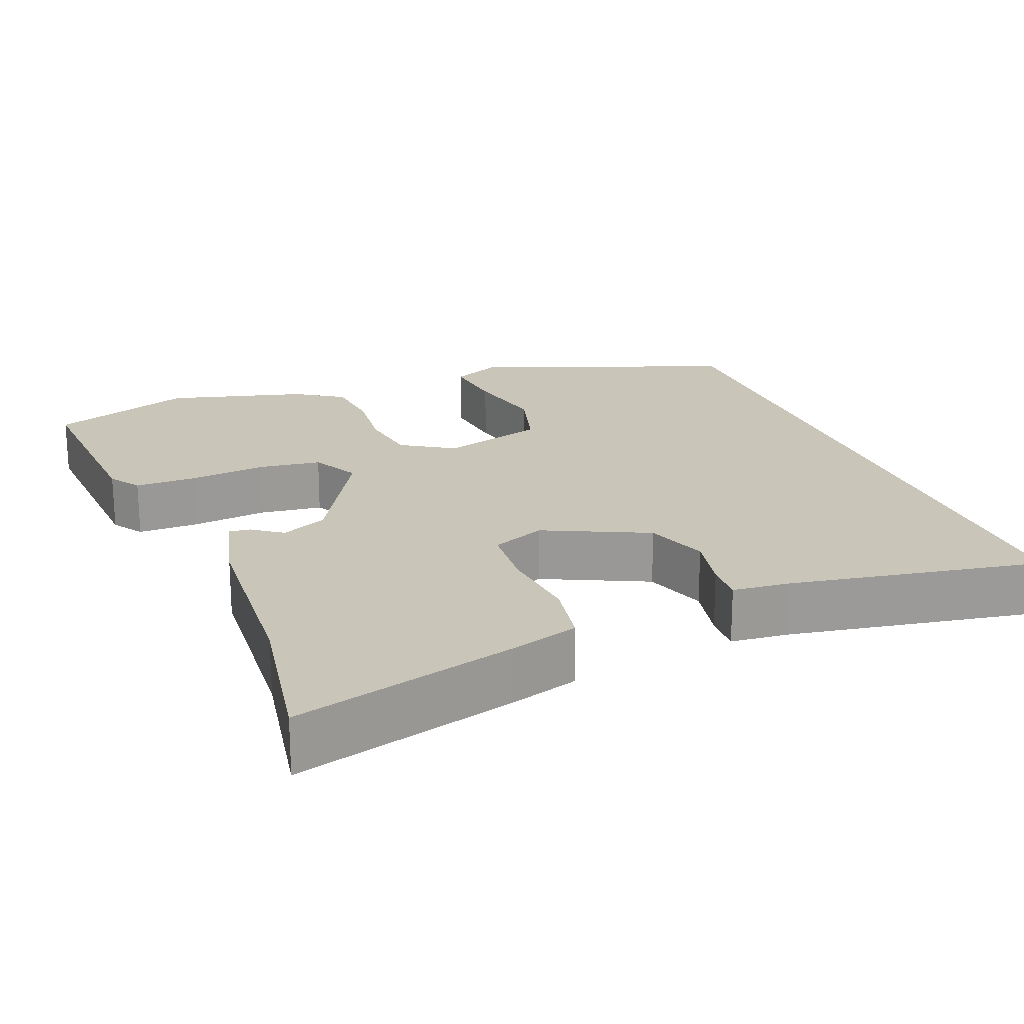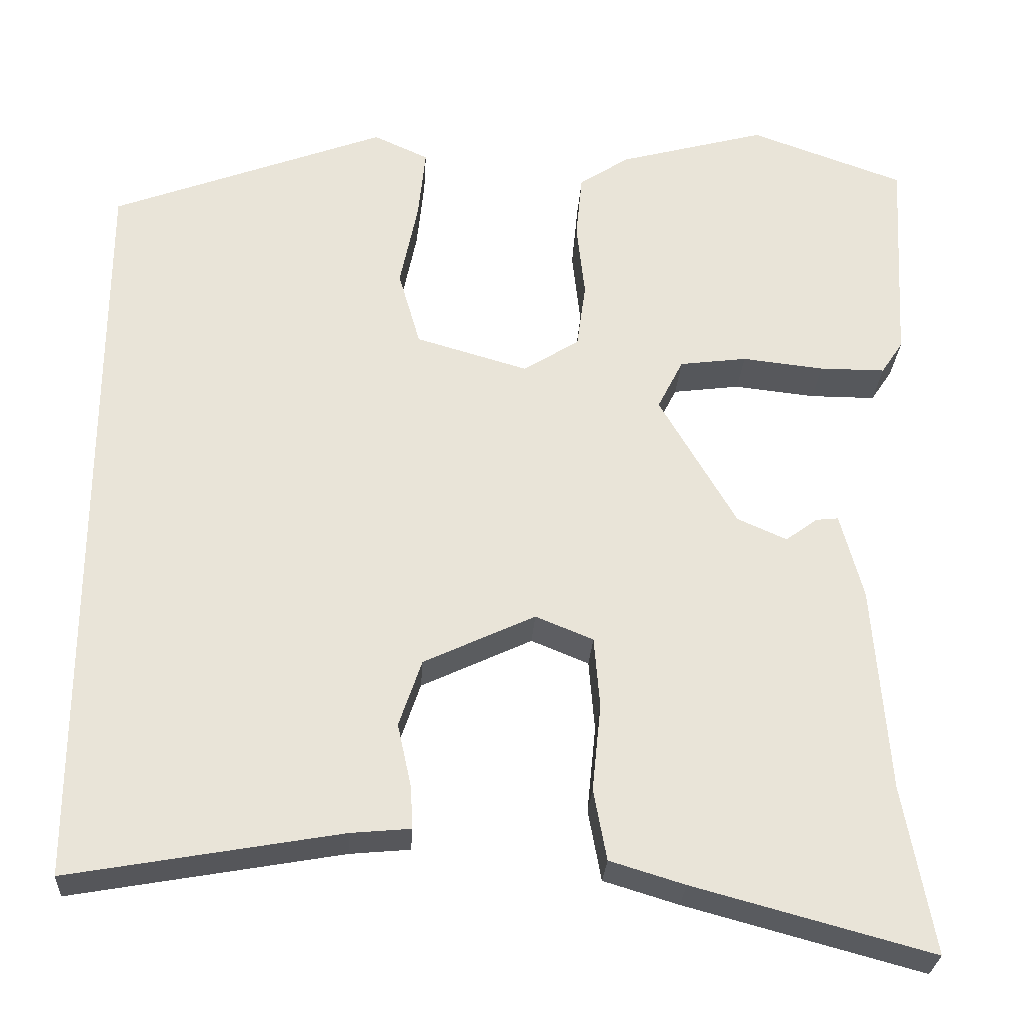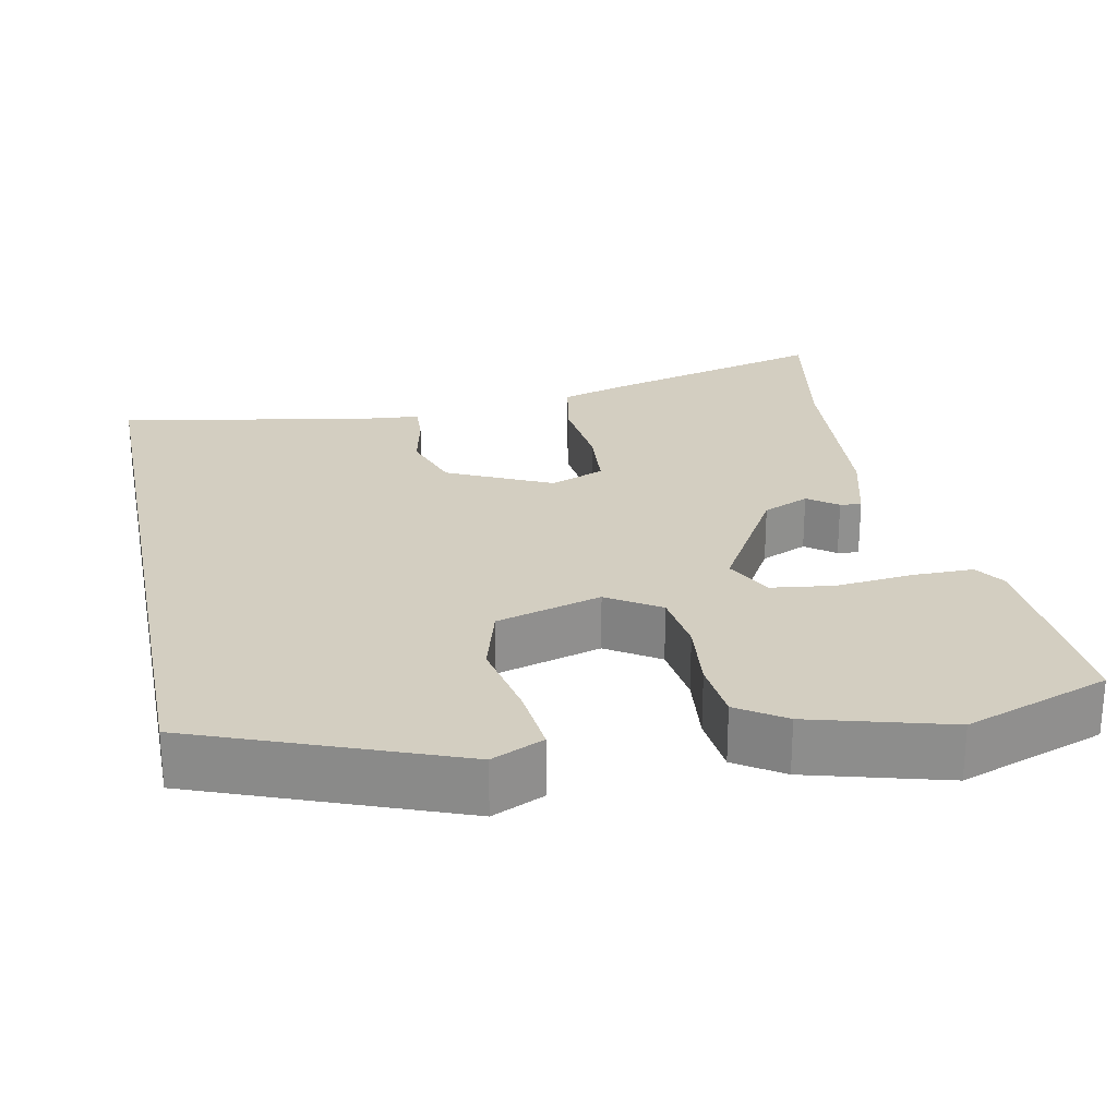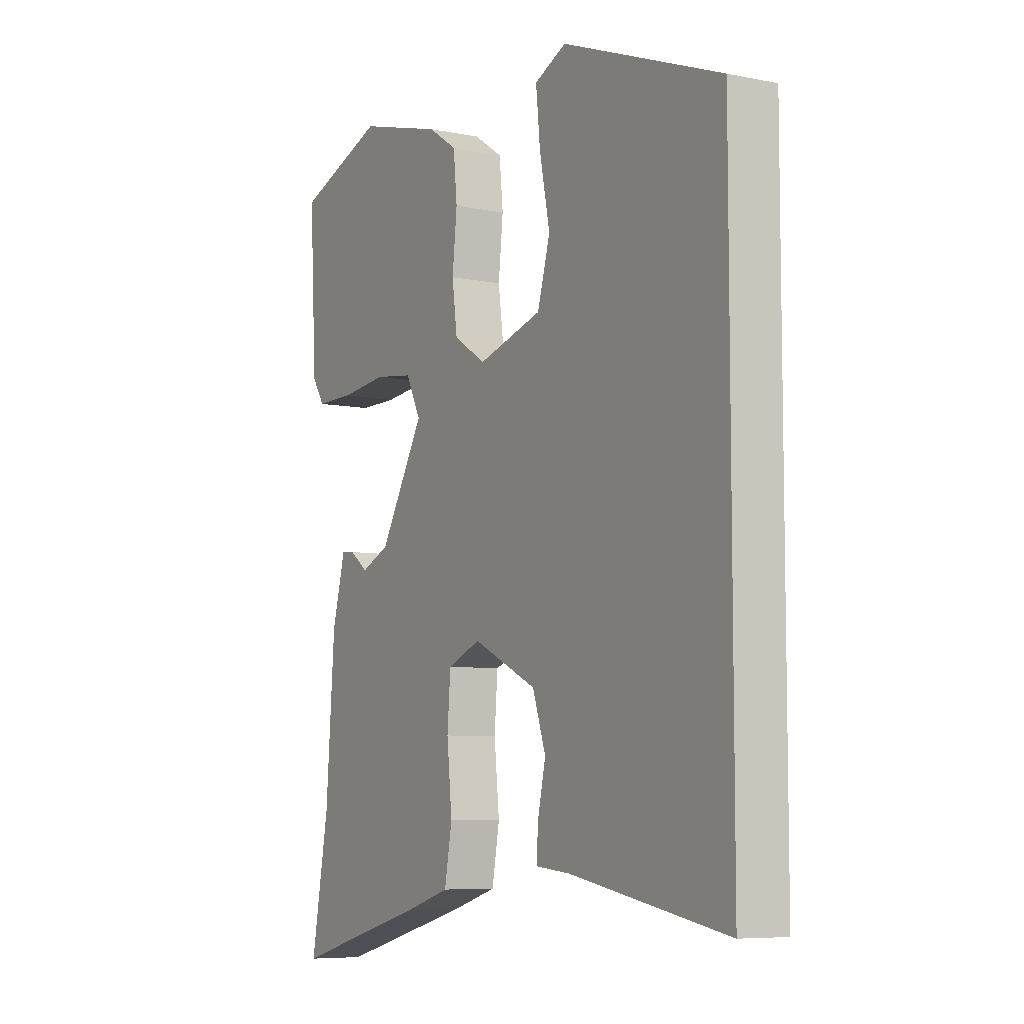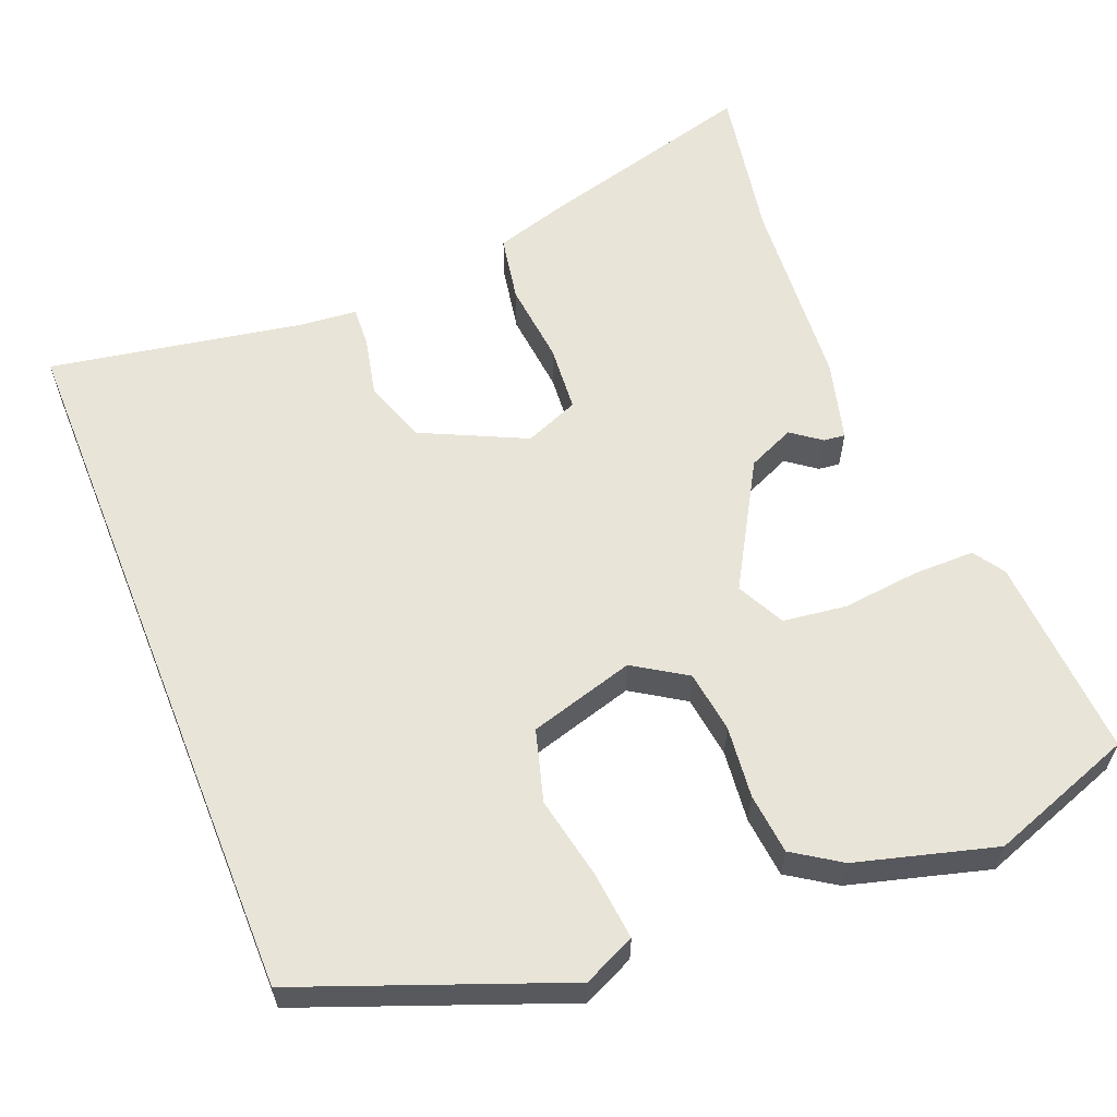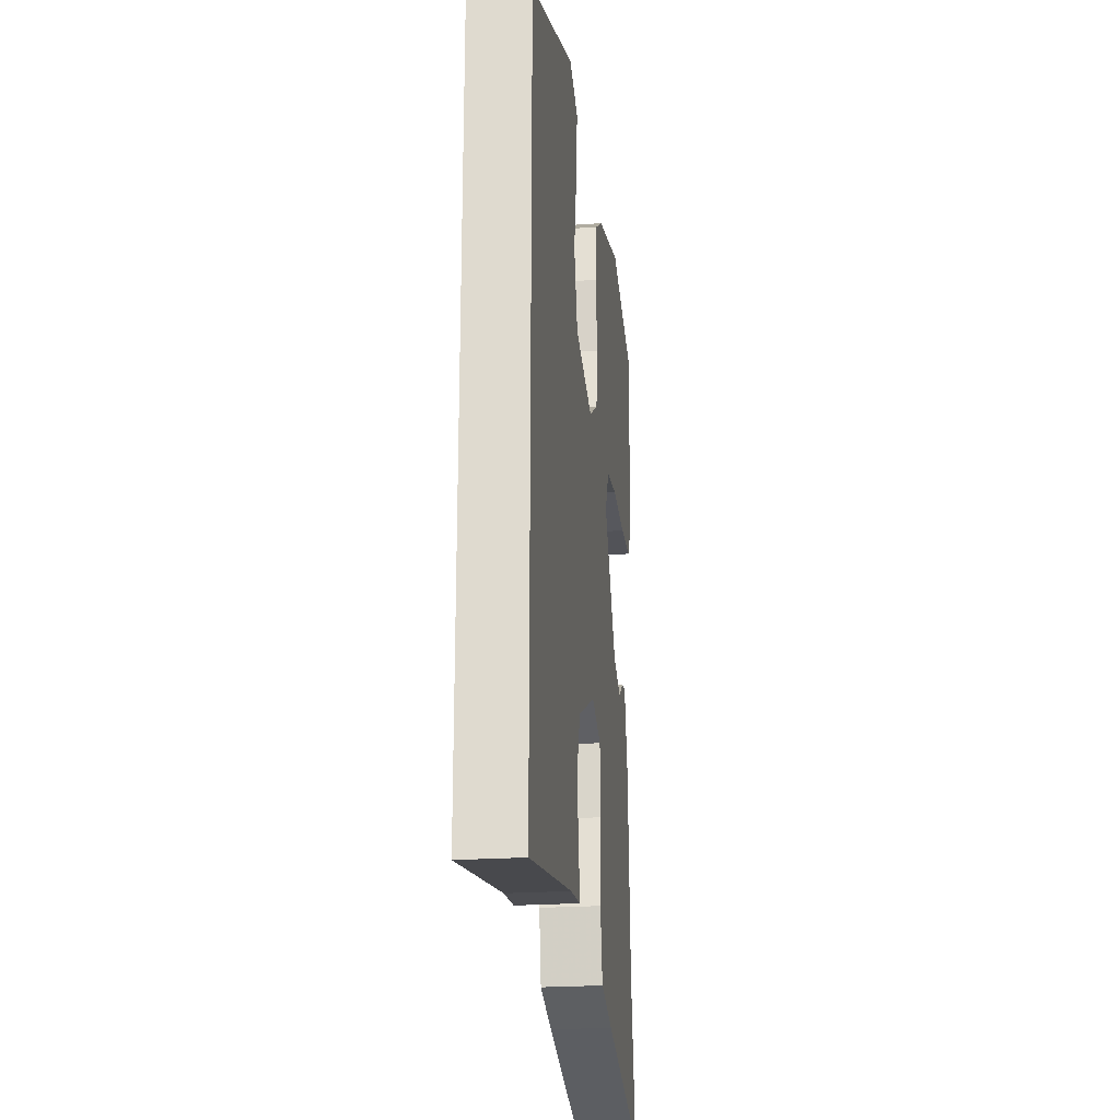
<metadata>
{"format":"obj","ext":"obj","renderer":"f3d","projection":"perspective","resolution":1024,"background":"white","views":[{"elev":20.7,"azim":158.2,"up":"+Y"},{"elev":-28.3,"azim":-3.5,"up":"+Z"},{"elev":24.9,"azim":-11.4,"up":"+Y"},{"elev":-7.1,"azim":-120.3,"up":"+Z"},{"elev":59.8,"azim":-21.9,"up":"+Y"},{"elev":-22.6,"azim":-83.1,"up":"+Z"}]}
</metadata>
<code>
v 0.363 0.07 0.549
v 0.553 0.07 0.481
v 0.538 0.07 0.214
v 0.511 0.07 0.173
v 0.43 0.07 0.173
v 0.329 0.07 0.184
v 0.246 0.07 0.173
v 0.214 0.07 0.11
v 0.309 0.07 -0.054
v 0.37 0.07 -0.081
v 0.409 0.07 -0.052
v 0.437 0.07 -0.049
v 0.465 0.07 -0.155
v 0.484 0.07 -0.411
v 0.521 0.07 -0.618
v 0.228 0.07 -0.539
v 0.136 0.07 -0.511
v 0.12 0.07 -0.423
v 0.131 0.07 -0.315
v 0.124 0.07 -0.227
v 0.053 0.07 -0.198
v -0.084 0.07 -0.263
v -0.112 0.07 -0.346
v -0.095 0.07 -0.424
v -0.092 0.07 -0.477
v -0.166 0.07 -0.484
v -0.5 0.07 -0.544
v -0.5 0.07 0.391
v -0.161 0.07 0.521
v -0.093 0.07 0.49
v -0.102 0.07 0.401
v -0.124 0.07 0.292
v -0.097 0.07 0.198
v 0.041 0.07 0.158
v 0.11 0.07 0.202
v 0.121 0.07 0.284
v 0.111 0.07 0.378
v 0.119 0.07 0.458
v 0.181 0.07 0.499
v 0.363 0 0.549
v 0.553 0 0.481
v 0.538 0 0.214
v 0.511 0 0.173
v 0.43 0 0.173
v 0.329 0 0.184
v 0.246 0 0.173
v 0.214 0 0.11
v 0.309 0 -0.054
v 0.37 0 -0.081
v 0.409 0 -0.052
v 0.437 0 -0.049
v 0.465 0 -0.155
v 0.484 0 -0.411
v 0.521 0 -0.618
v 0.228 0 -0.539
v 0.136 0 -0.511
v 0.12 0 -0.423
v 0.131 0 -0.315
v 0.124 0 -0.227
v 0.053 0 -0.198
v -0.084 0 -0.263
v -0.112 0 -0.346
v -0.095 0 -0.424
v -0.092 0 -0.477
v -0.166 0 -0.484
v -0.5 0 -0.544
v -0.5 0 0.391
v -0.161 0 0.521
v -0.093 0 0.49
v -0.102 0 0.401
v -0.124 0 0.292
v -0.097 0 0.198
v 0.041 0 0.158
v 0.11 0 0.202
v 0.121 0 0.284
v 0.111 0 0.378
v 0.119 0 0.458
v 0.181 0 0.499
f 4 5 6
f 3 4 6
f 2 3 6
f 1 2 6
f 39 1 6
f 38 39 6
f 37 38 6
f 36 37 6
f 35 36 6 7
f 34 35 7 8
f 30 31 32
f 29 30 32
f 28 29 32
f 27 28 32
f 26 27 32 33
f 23 24 25 26
f 26 33 34
f 23 26 34
f 22 23 34
f 17 18 19
f 16 17 19
f 15 16 19
f 14 15 19
f 13 14 19
f 12 13 19
f 11 12 19
f 10 11 19
f 9 10 19 20
f 34 8 9
f 22 34 9
f 21 22 9
f 9 20 21
f 45 44 43
f 45 43 42
f 45 42 41
f 45 41 40
f 45 40 78
f 45 78 77
f 45 77 76
f 45 76 75
f 46 45 75 74
f 47 46 74 73
f 71 70 69
f 71 69 68
f 71 68 67
f 71 67 66
f 72 71 66 65
f 65 64 63 62
f 73 72 65
f 73 65 62
f 73 62 61
f 58 57 56
f 58 56 55
f 58 55 54
f 58 54 53
f 58 53 52
f 58 52 51
f 58 51 50
f 58 50 49
f 59 58 49 48
f 48 47 73
f 48 73 61
f 48 61 60
f 60 59 48
f 1 40 41 2
f 2 41 42 3
f 3 42 43 4
f 4 43 44 5
f 5 44 45 6
f 6 45 46 7
f 7 46 47 8
f 8 47 48 9
f 9 48 49 10
f 10 49 50 11
f 11 50 51 12
f 12 51 52 13
f 13 52 53 14
f 14 53 54 15
f 15 54 55 16
f 16 55 56 17
f 17 56 57 18
f 18 57 58 19
f 19 58 59 20
f 20 59 60 21
f 21 60 61 22
f 22 61 62 23
f 23 62 63 24
f 24 63 64 25
f 25 64 65 26
f 26 65 66 27
f 27 66 67 28
f 28 67 68 29
f 29 68 69 30
f 30 69 70 31
f 31 70 71 32
f 32 71 72 33
f 33 72 73 34
f 34 73 74 35
f 35 74 75 36
f 36 75 76 37
f 37 76 77 38
f 38 77 78 39
f 39 78 40 1

</code>
